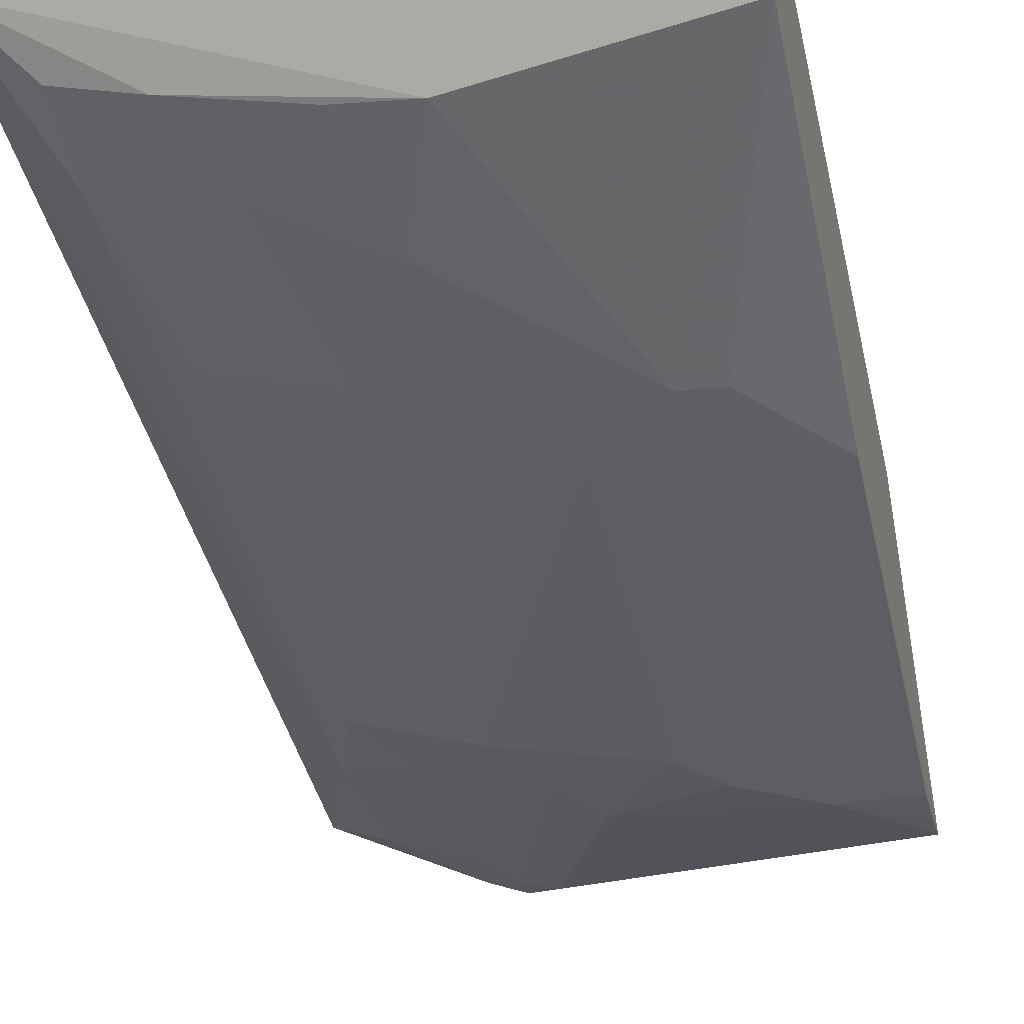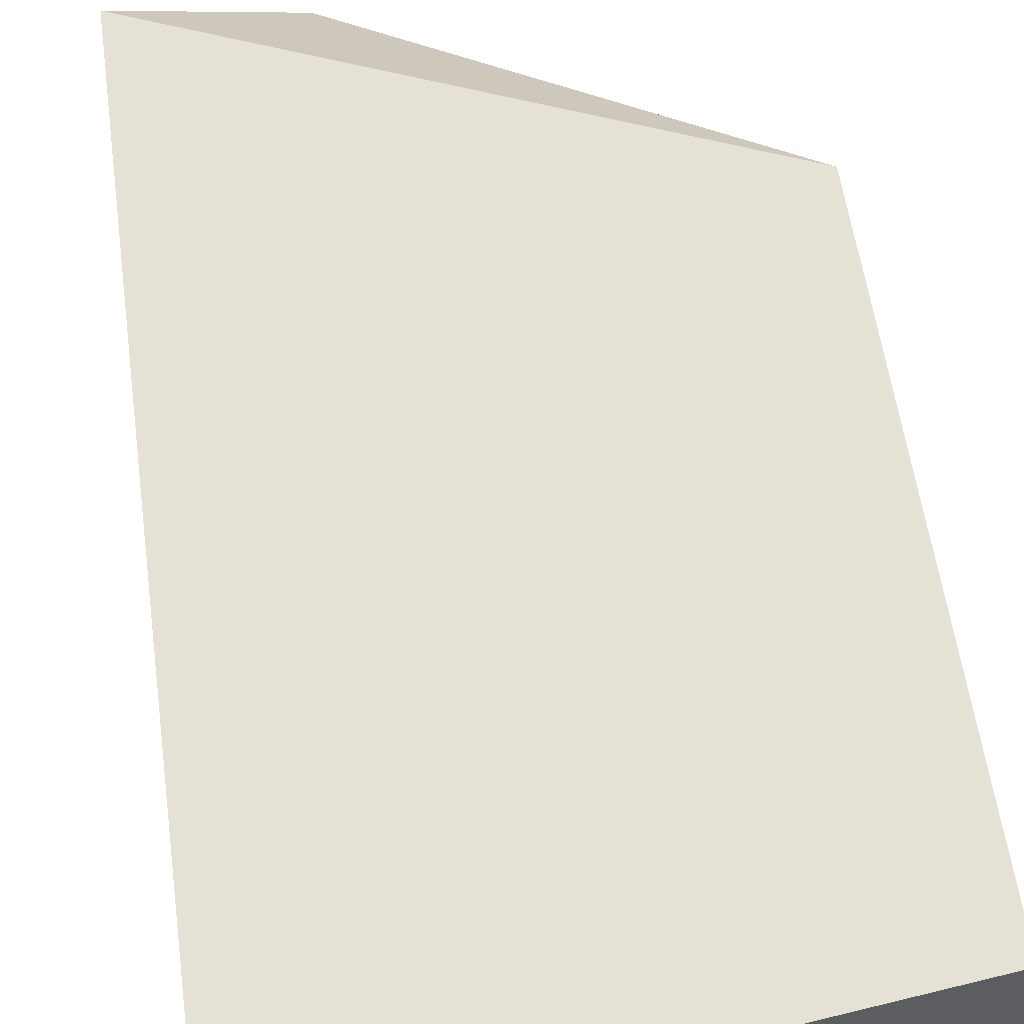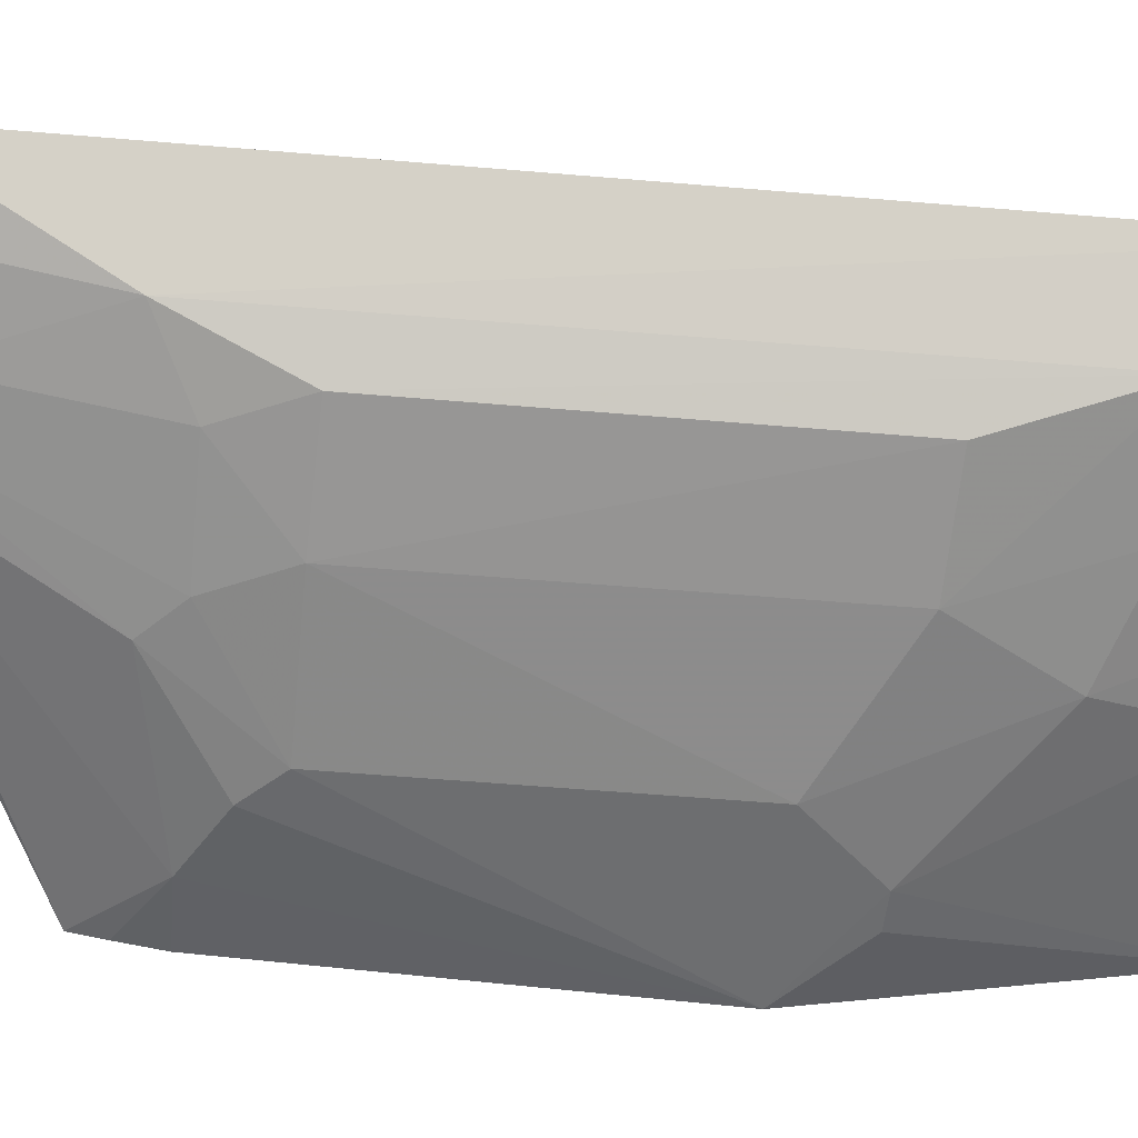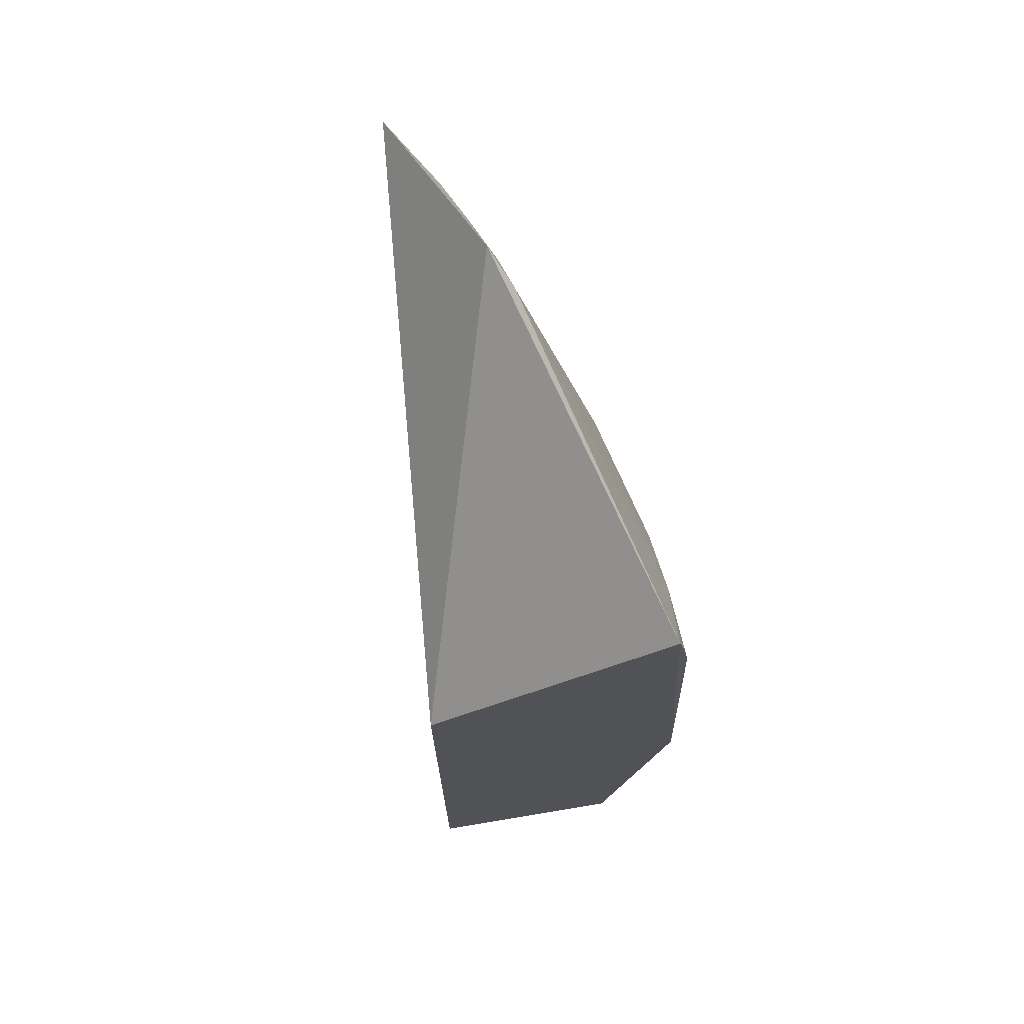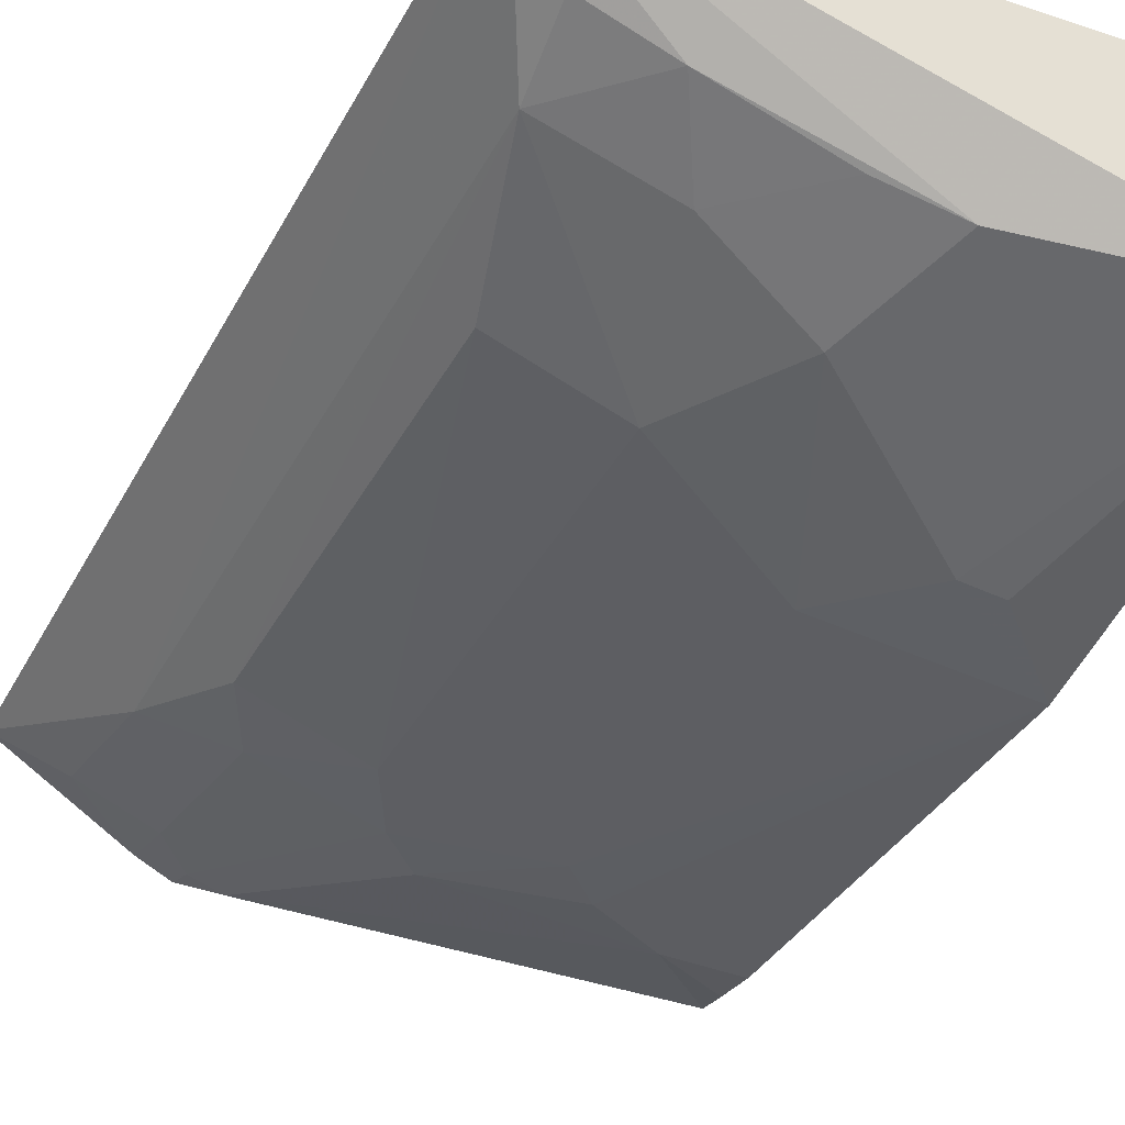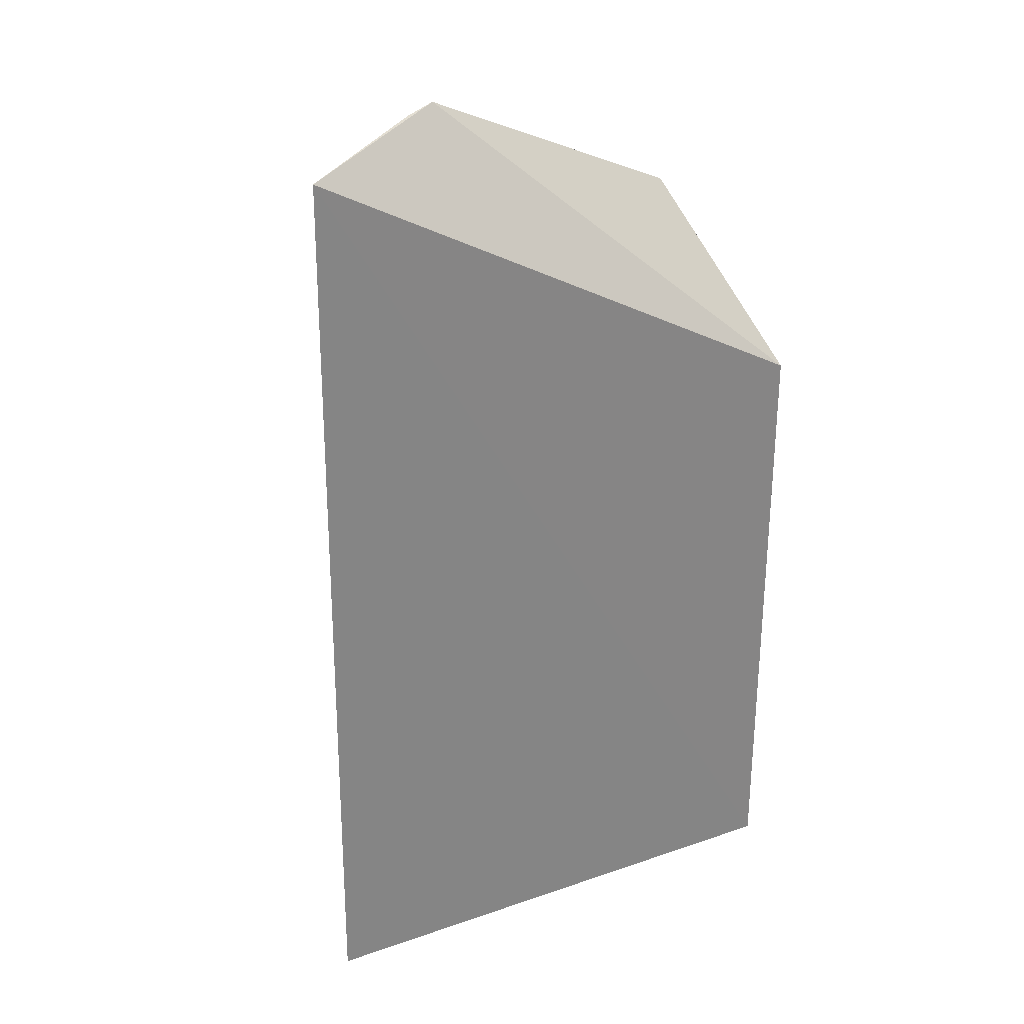
<metadata>
{"format":"obj","ext":"obj","renderer":"f3d","projection":"perspective","resolution":1024,"background":"white","views":[{"elev":-40.9,"azim":12.5,"up":"+Z"},{"elev":57.8,"azim":-8.0,"up":"+Z"},{"elev":-48.2,"azim":-95.7,"up":"+Z"},{"elev":71.5,"azim":78.5,"up":"+Y"},{"elev":-37.4,"azim":-25.3,"up":"+Z"},{"elev":28.7,"azim":-30.6,"up":"+Y"}]}
</metadata>
<code>
v 0.01518 -0.2652 -0.265
v 0.01593 -0.2783 -0.3485
v 0.01576 0.05011 -0.3648
v -0.1973 0.1069 -0.291
v -0.1993 -0.2789 -0.2922
v 0.01518 -0.007576 -0.265
v -0.0574 -0.1425 -0.3685
v -0.13 0.1215 -0.3189
v 0.0157 -0.1432 -0.3763
v -0.07267 -0.2606 -0.3434
v -0.1591 -0.01061 -0.337
v -0.04248 0.005197 -0.3687
v -0.1741 -0.2299 -0.3218
v -0.01351 -0.172 -0.3715
v -0.1731 0.09414 -0.3086
v -0.05682 -0.009214 -0.3678
v 0.01503 0.02017 -0.3703
v -0.1168 0.1097 -0.3267
v -0.1461 -0.2597 -0.3232
v -0.08835 -0.2155 -0.3521
v -0.1592 -0.1726 -0.3368
v -0.1731 0.03479 -0.3223
v -0.0284 -0.1722 -0.37
v -0.1436 0.1192 -0.3142
v -0.1153 -0.00939 -0.3525
v -0.01405 0.0205 -0.3693
v -0.1441 0.09301 -0.3215
v -0.1759 -0.2597 -0.3122
v -0.13 -0.2305 -0.3361
v -0.1003 -0.2584 -0.3367
v -0.1151 -0.1717 -0.3519
v -0.08555 0.03388 -0.3539
v 0.01508 0.03723 -0.3676
v -0.1296 0.1095 -0.3228
v -0.1448 0.01931 -0.3374
v -0.1006 0.01932 -0.3523
f 5 2 1
f 5 1 4
f 6 4 1
f 6 1 2
f 6 2 3
f 8 6 3
f 8 4 6
f 9 3 2
f 10 2 5
f 14 9 2
f 16 12 9
f 16 9 7
f 17 3 9
f 18 8 3
f 19 10 5
f 21 13 11
f 22 13 5
f 22 5 4
f 22 11 13
f 22 4 15
f 23 14 2
f 23 2 10
f 23 10 20
f 23 20 7
f 23 7 9
f 23 9 14
f 24 15 4
f 24 4 8
f 25 16 7
f 25 21 11
f 26 18 3
f 26 17 9
f 26 9 12
f 27 15 24
f 27 22 15
f 28 19 5
f 28 5 13
f 28 13 19
f 29 19 13
f 30 20 10
f 30 10 19
f 30 29 20
f 30 19 29
f 31 7 20
f 31 20 29
f 31 29 13
f 31 13 21
f 31 25 7
f 31 21 25
f 32 12 16
f 32 26 12
f 32 18 26
f 33 26 3
f 33 3 17
f 33 17 26
f 34 8 18
f 34 18 32
f 34 27 24
f 34 24 8
f 35 11 22
f 35 22 27
f 35 25 11
f 35 27 34
f 36 32 16
f 36 16 25
f 36 25 35
f 36 35 34
f 36 34 32

</code>
